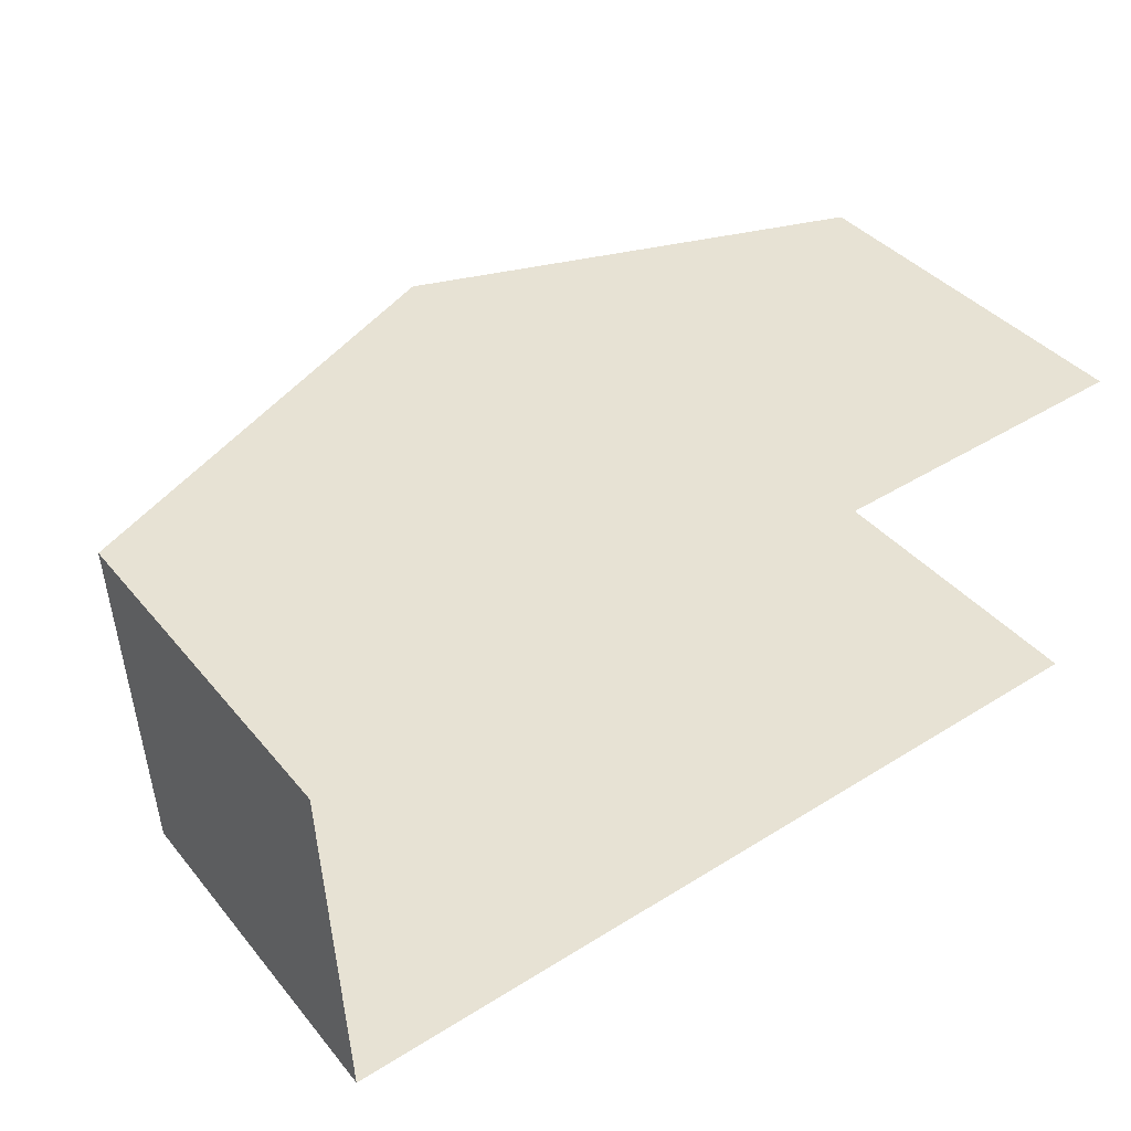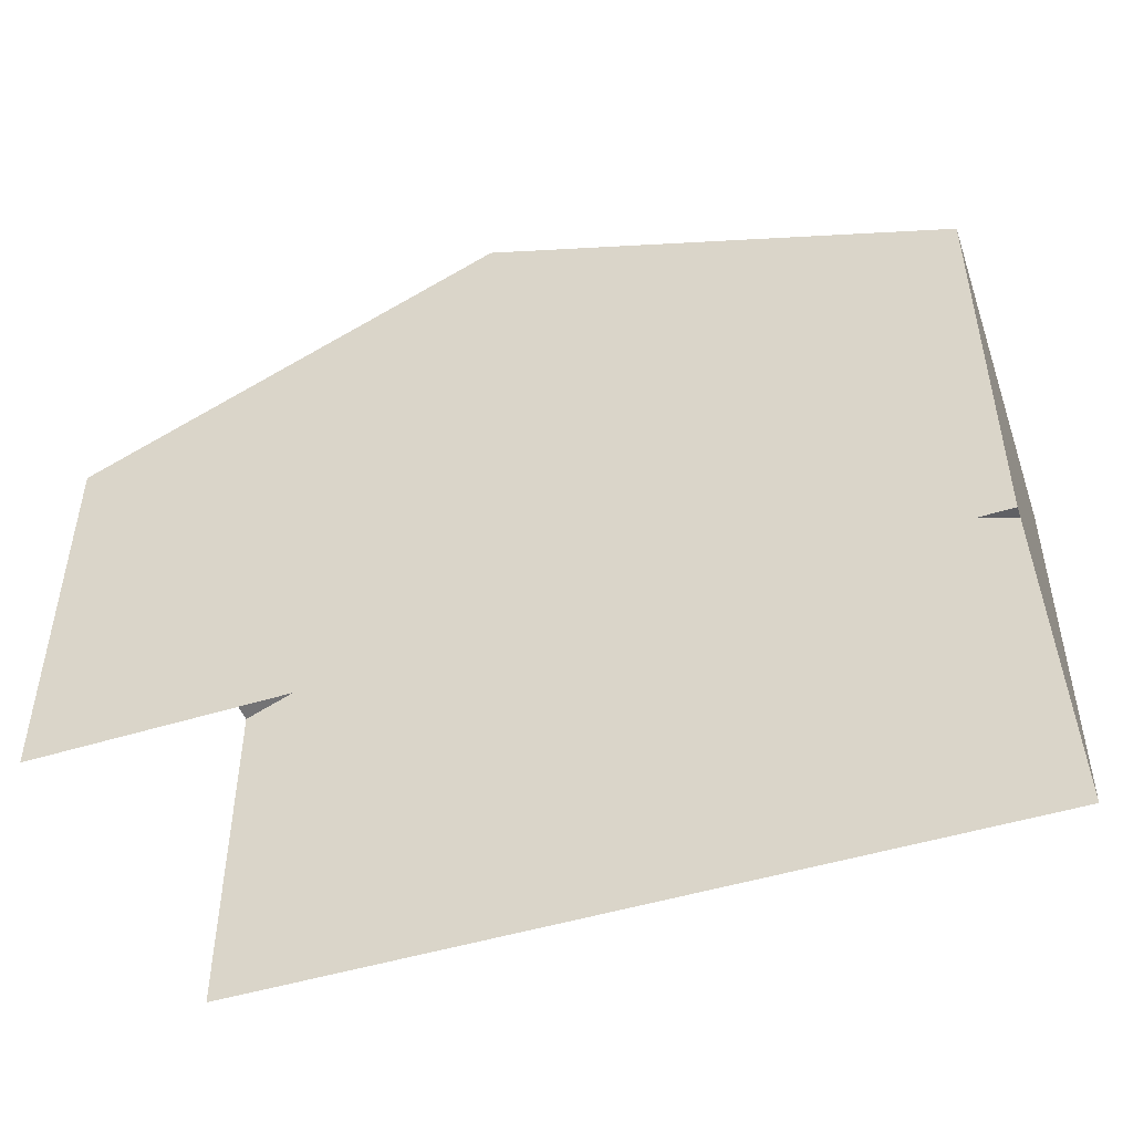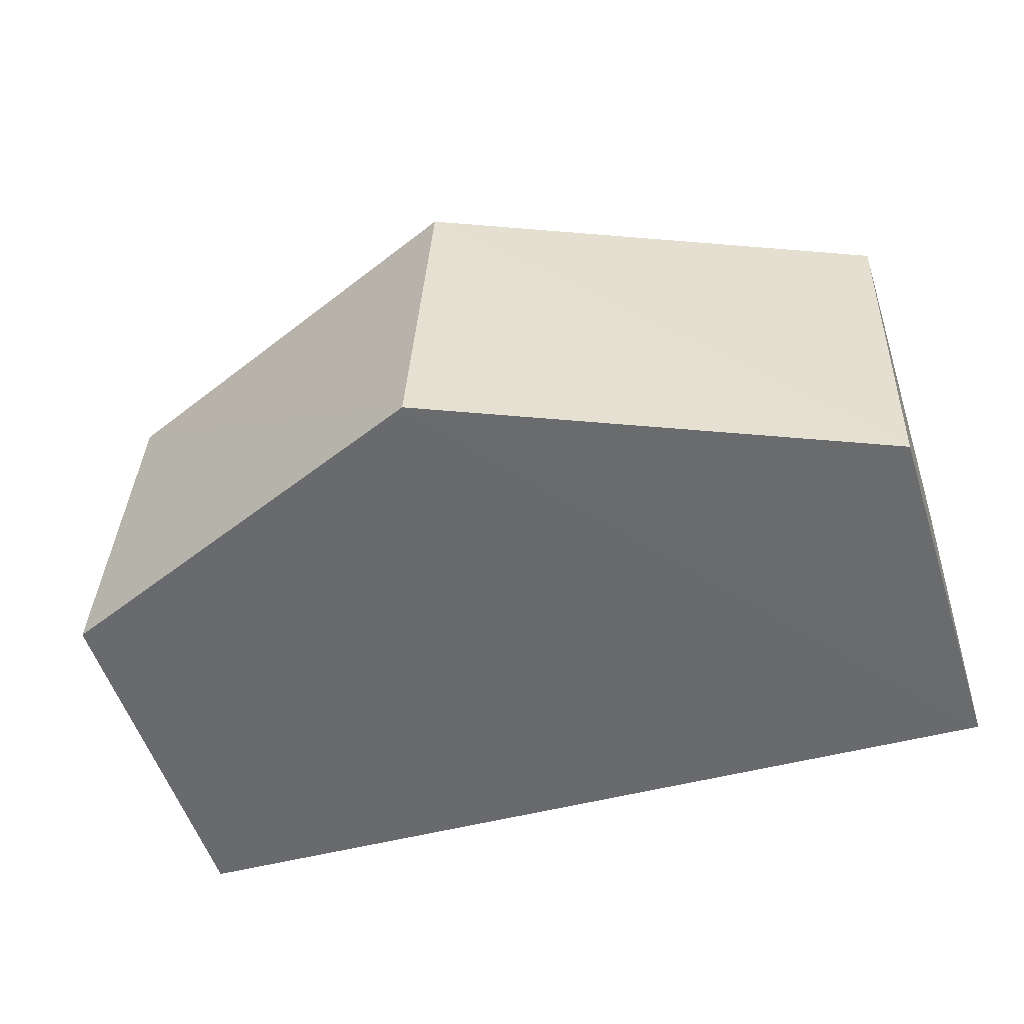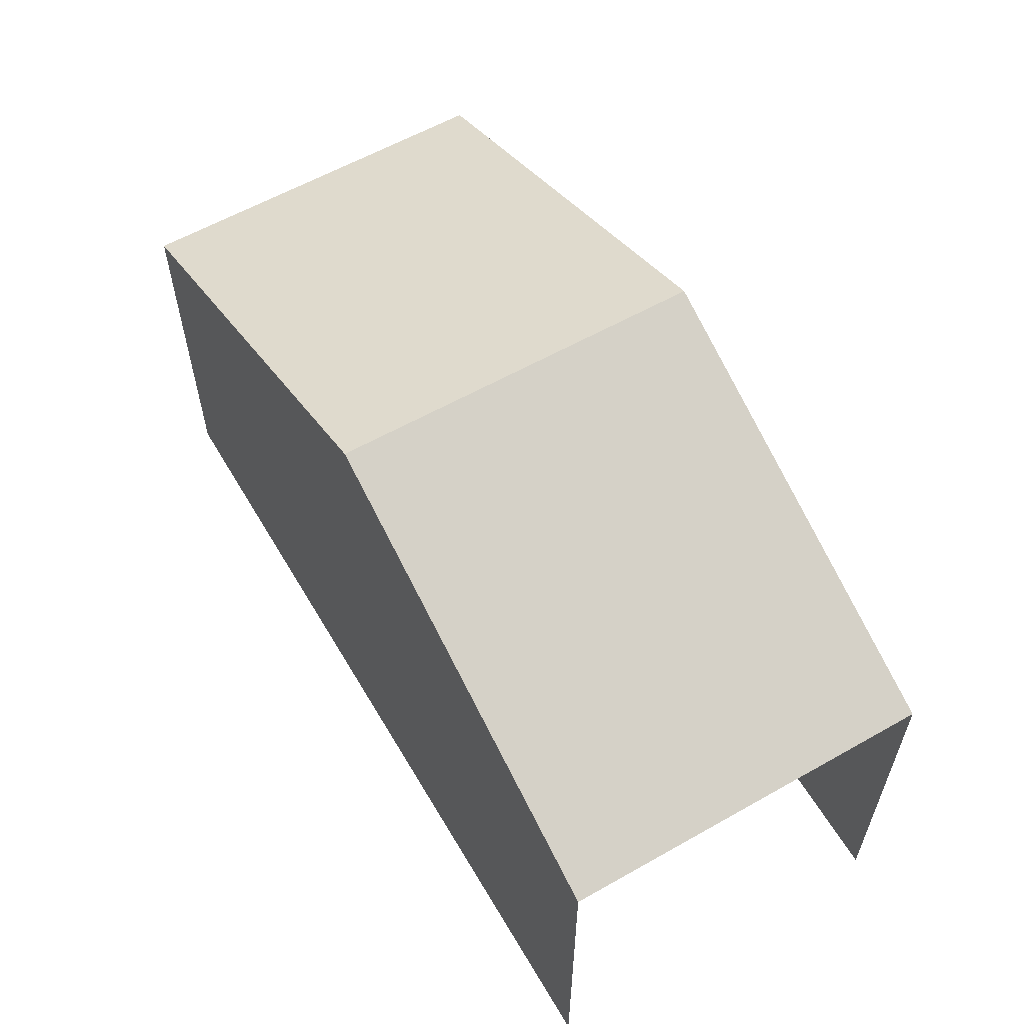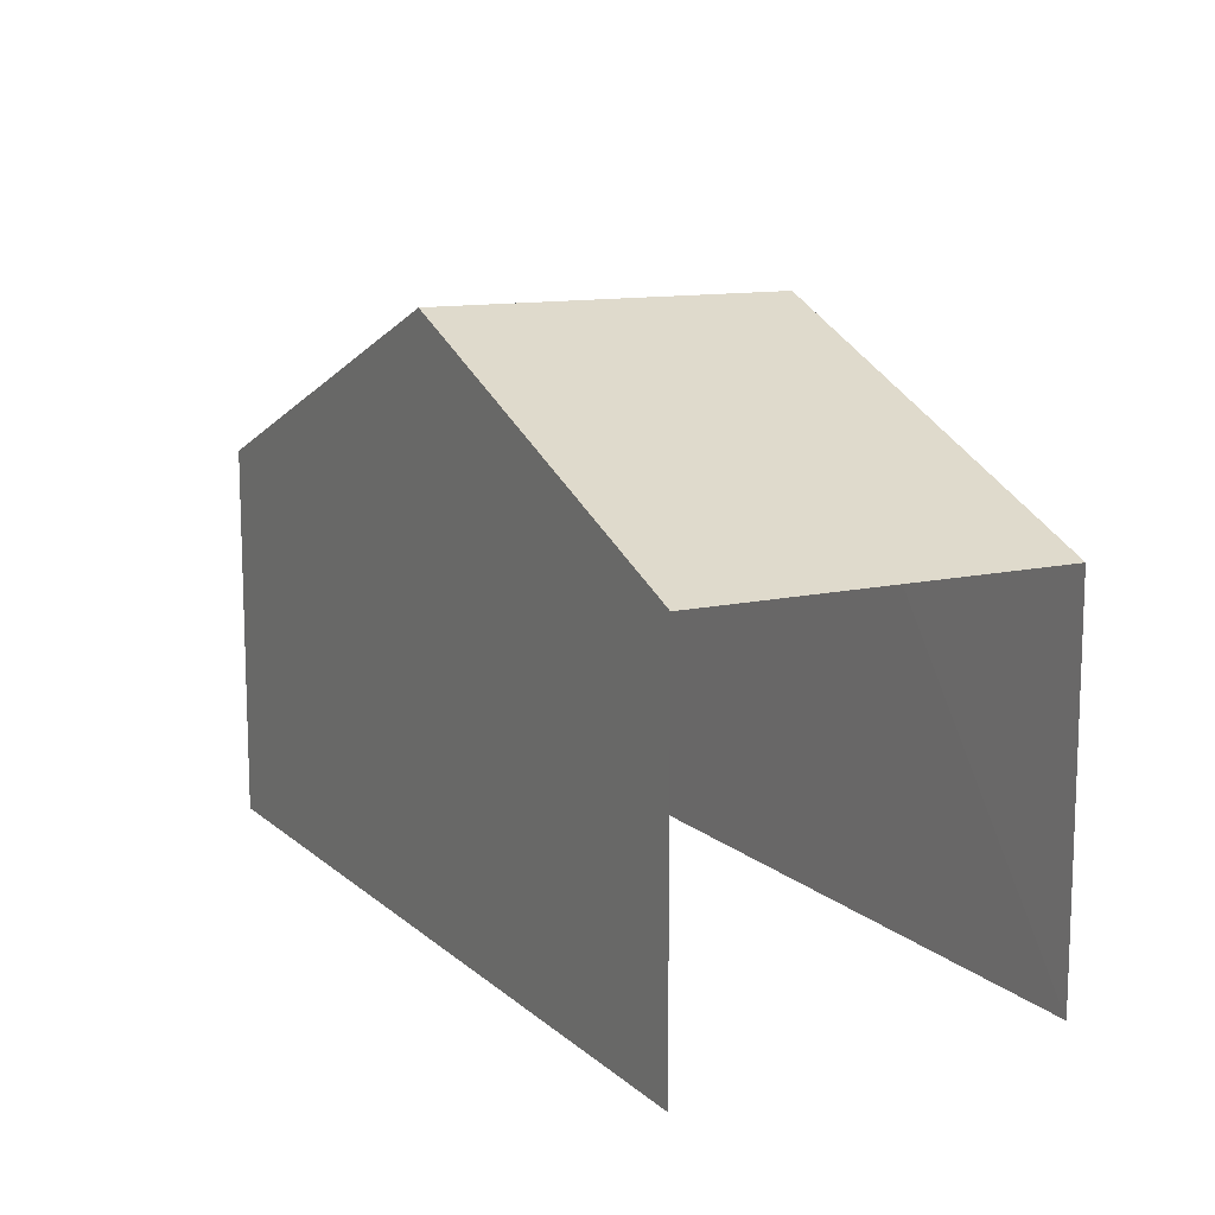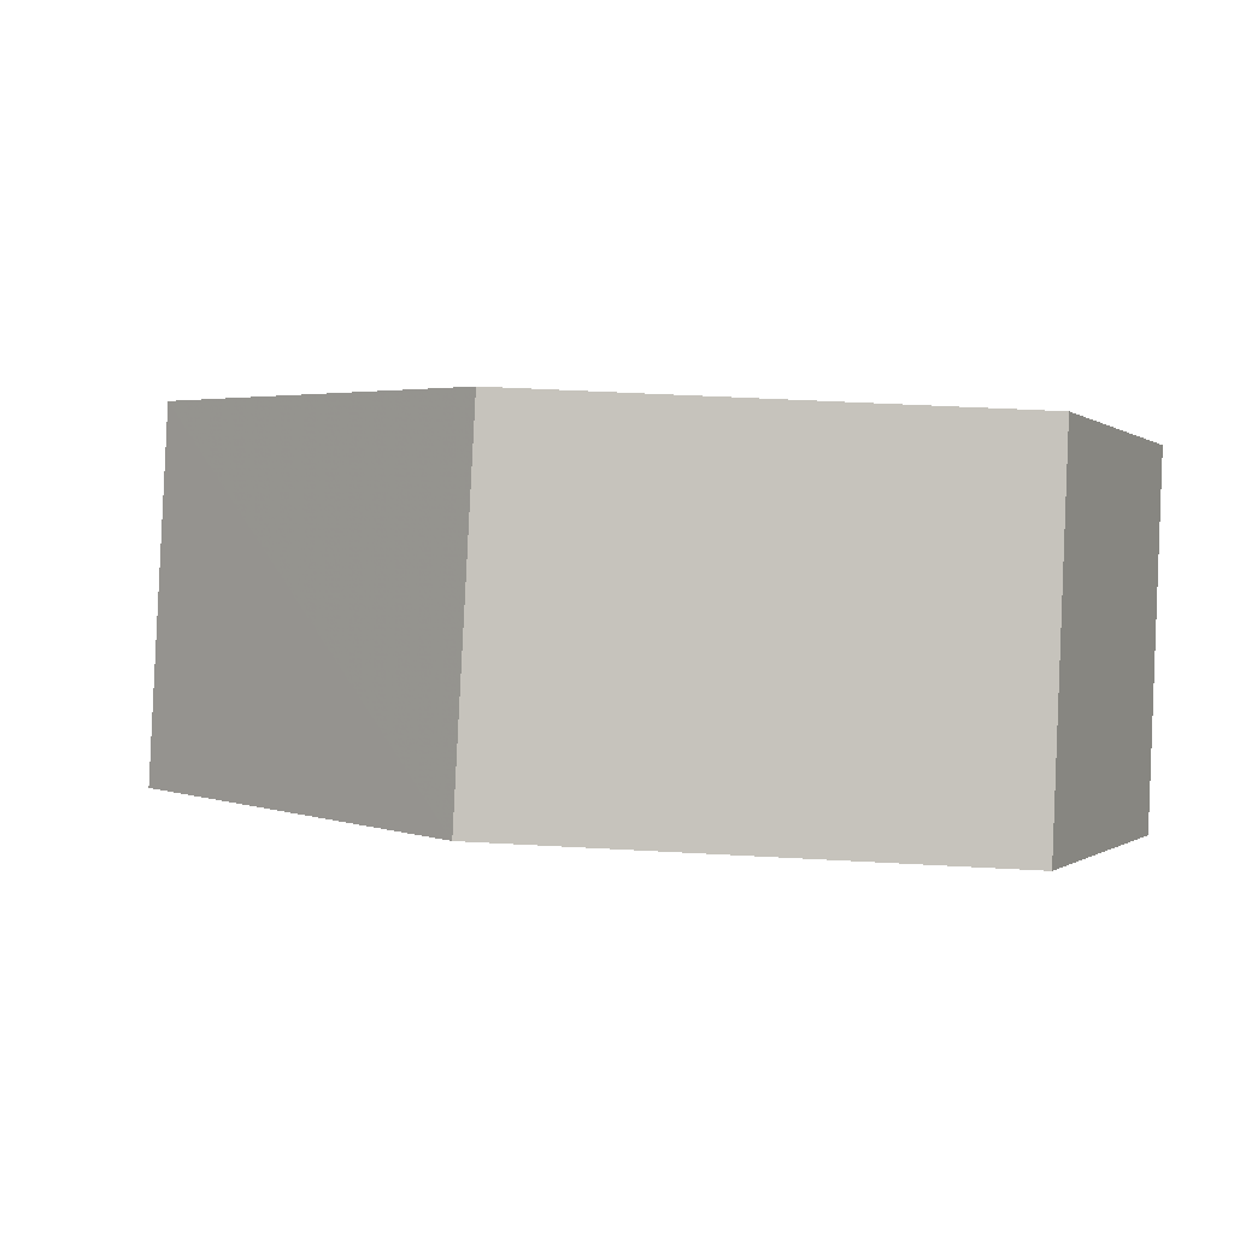
<metadata>
{"format":"obj","ext":"obj","renderer":"f3d","projection":"perspective","resolution":1024,"background":"white","views":[{"elev":39.5,"azim":144.3,"up":"+Y"},{"elev":-46.8,"azim":17.0,"up":"+Z"},{"elev":-54.3,"azim":17.9,"up":"+Y"},{"elev":58.9,"azim":-123.0,"up":"+Z"},{"elev":12.1,"azim":-121.4,"up":"+Z"},{"elev":-0.4,"azim":24.3,"up":"+Y"}]}
</metadata>
<code>
v -3.734e+05 -1.036e+05 28.71
v -3.734e+05 -1.036e+05 28.71
v -3.734e+05 -1.036e+05 28.71
v -3.734e+05 -1.036e+05 28.71
v -3.734e+05 -1.036e+05 32.44
v -3.734e+05 -1.036e+05 32.44
v -3.734e+05 -1.036e+05 34.21
v -3.734e+05 -1.036e+05 34.21
v -3.734e+05 -1.036e+05 32.44
v -3.734e+05 -1.036e+05 32.44
f 1 2 3
f 1 4 2
f 6 1 3
f 6 5 1
f 5 6 7
f 8 5 7
f 9 10 8
f 7 9 8
f 9 2 4
f 10 9 4
f 6 3 7
f 3 2 7
f 2 9 7
f 10 4 8
f 4 1 8
f 1 5 8

</code>
